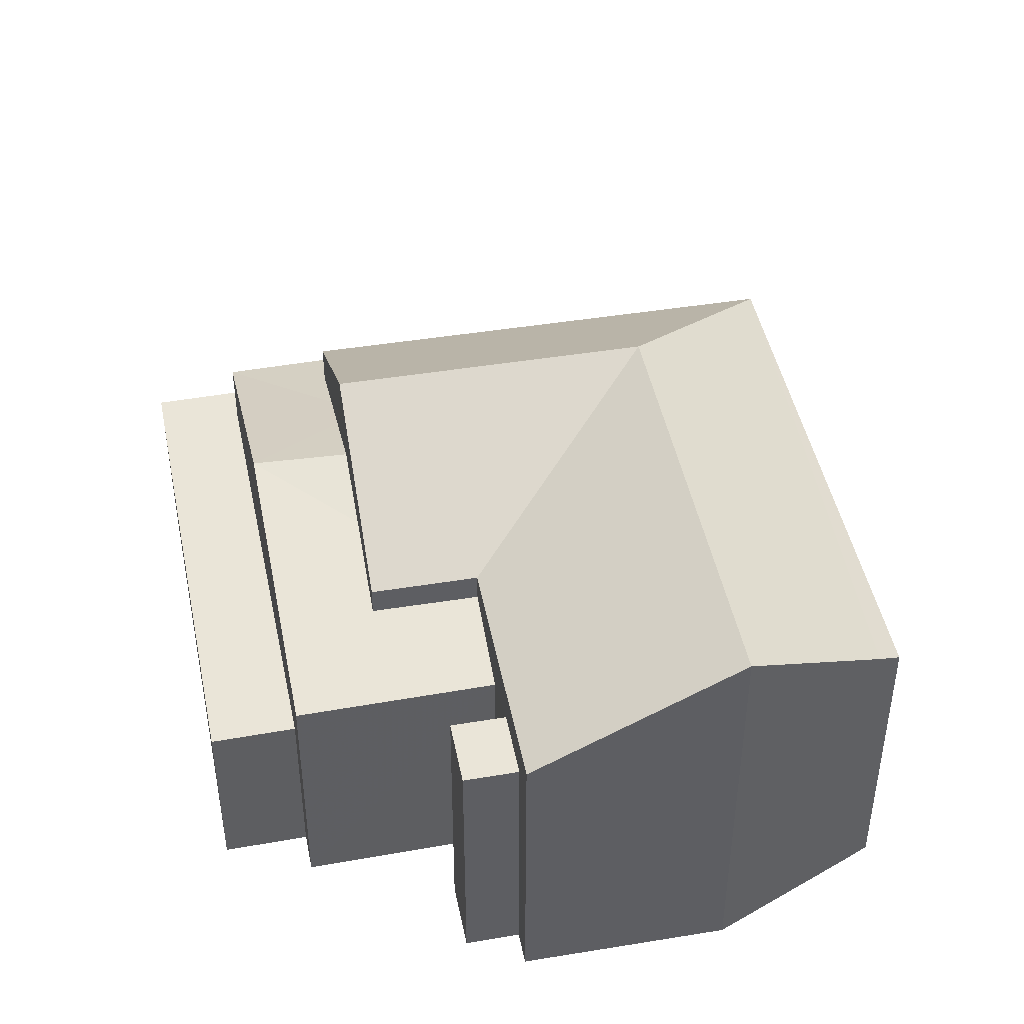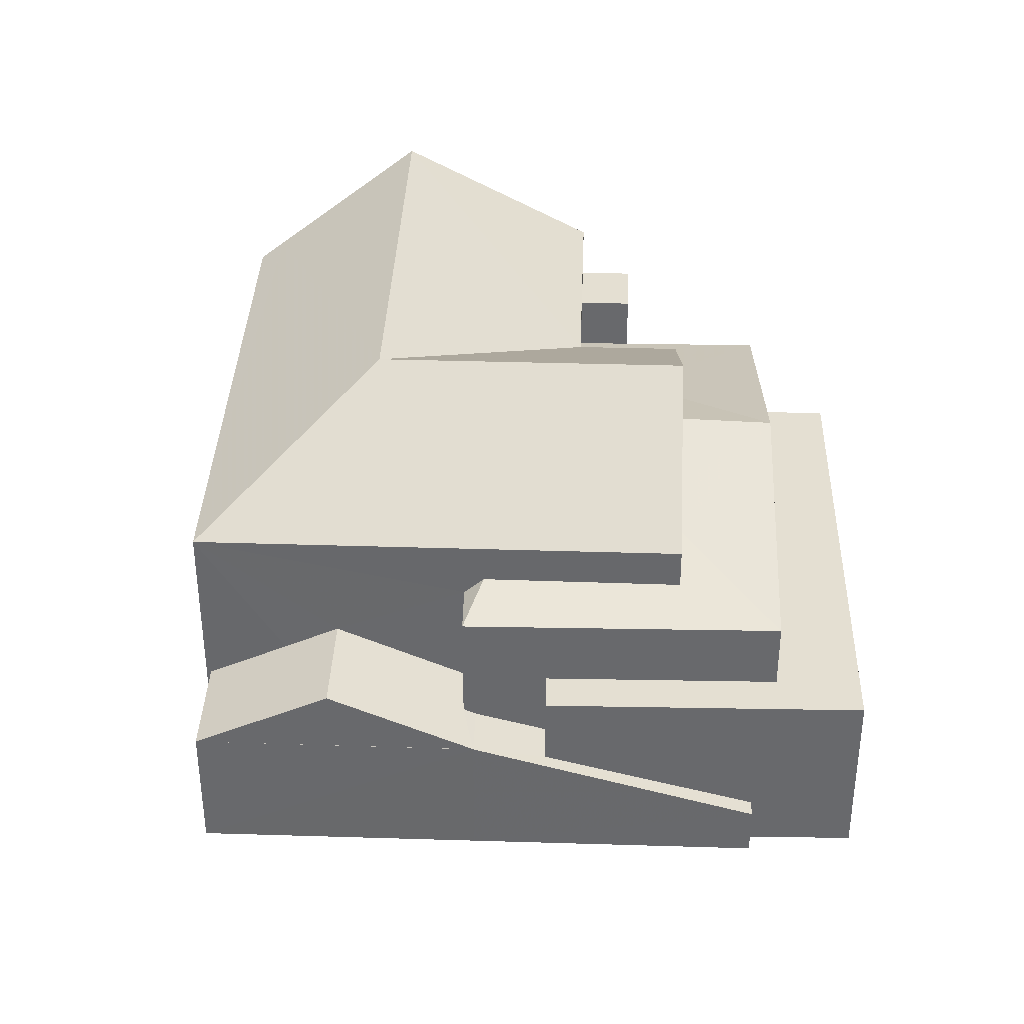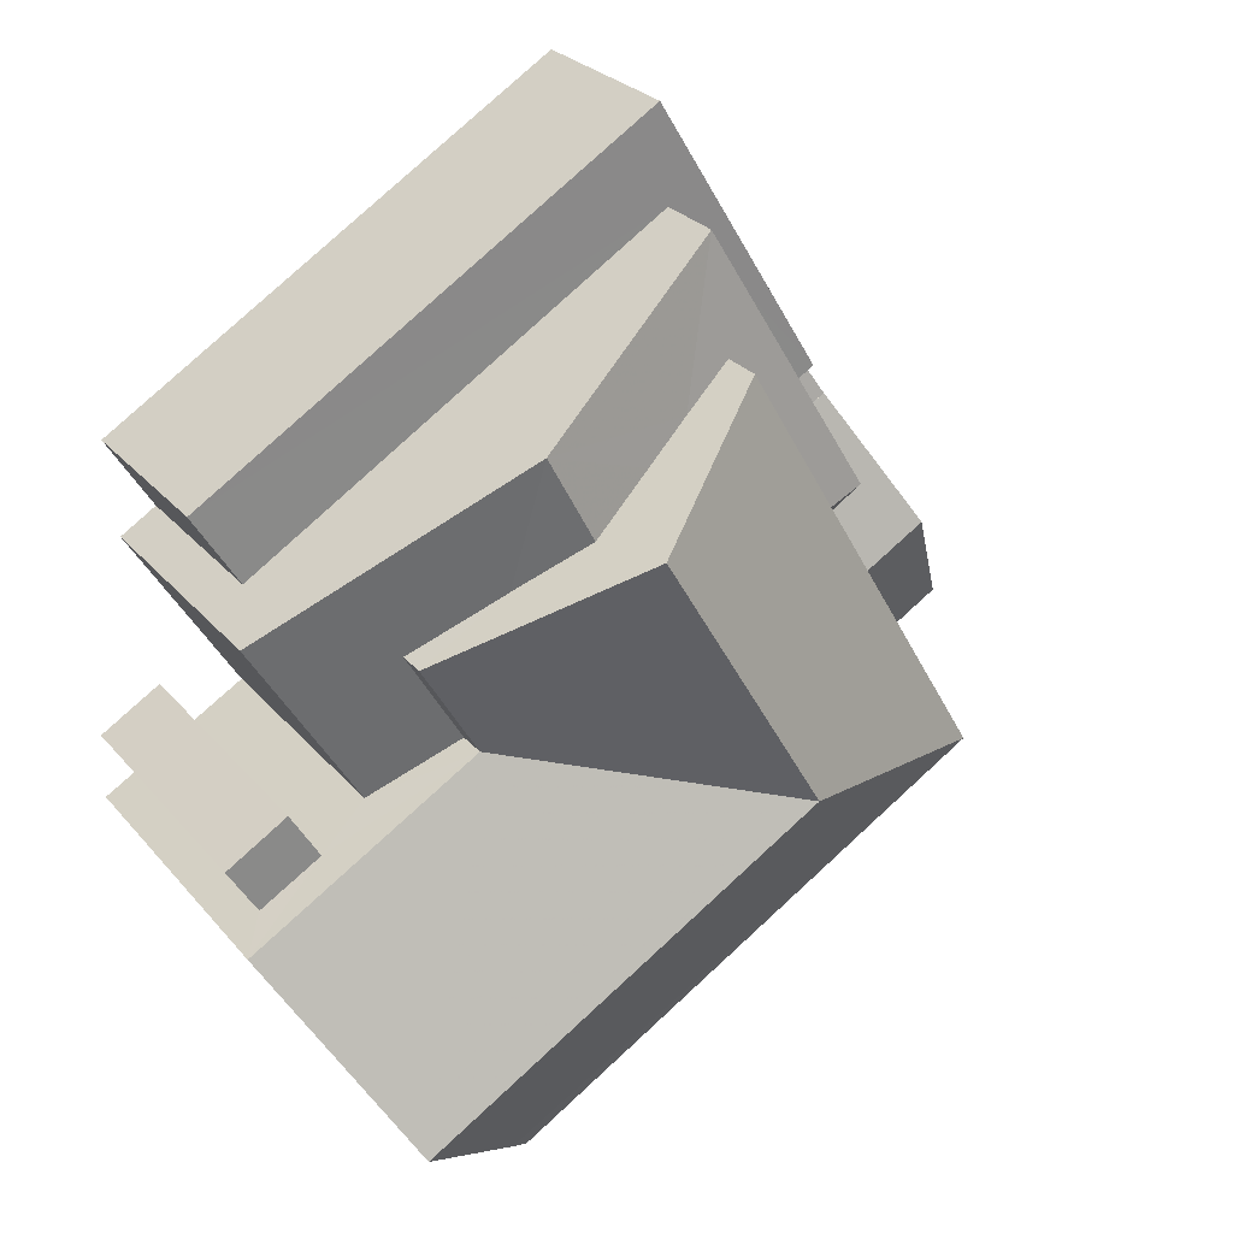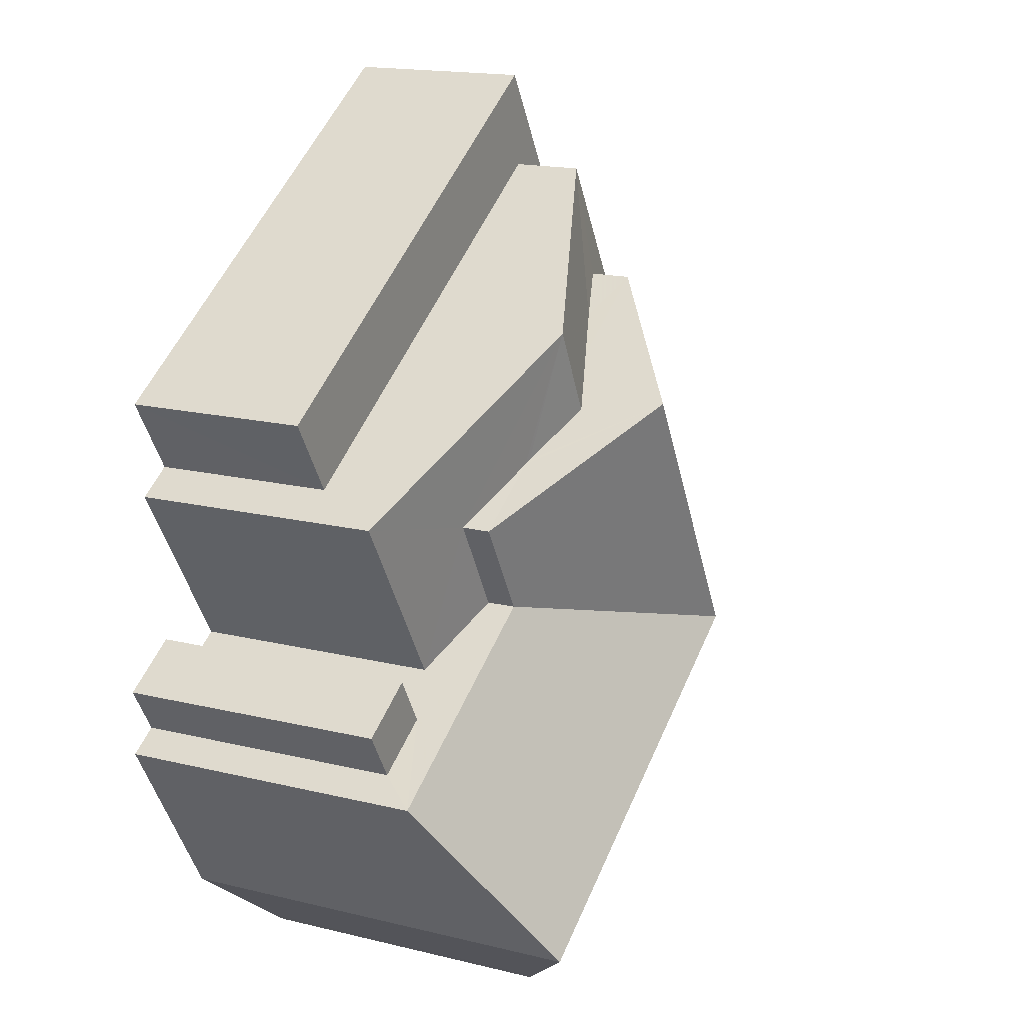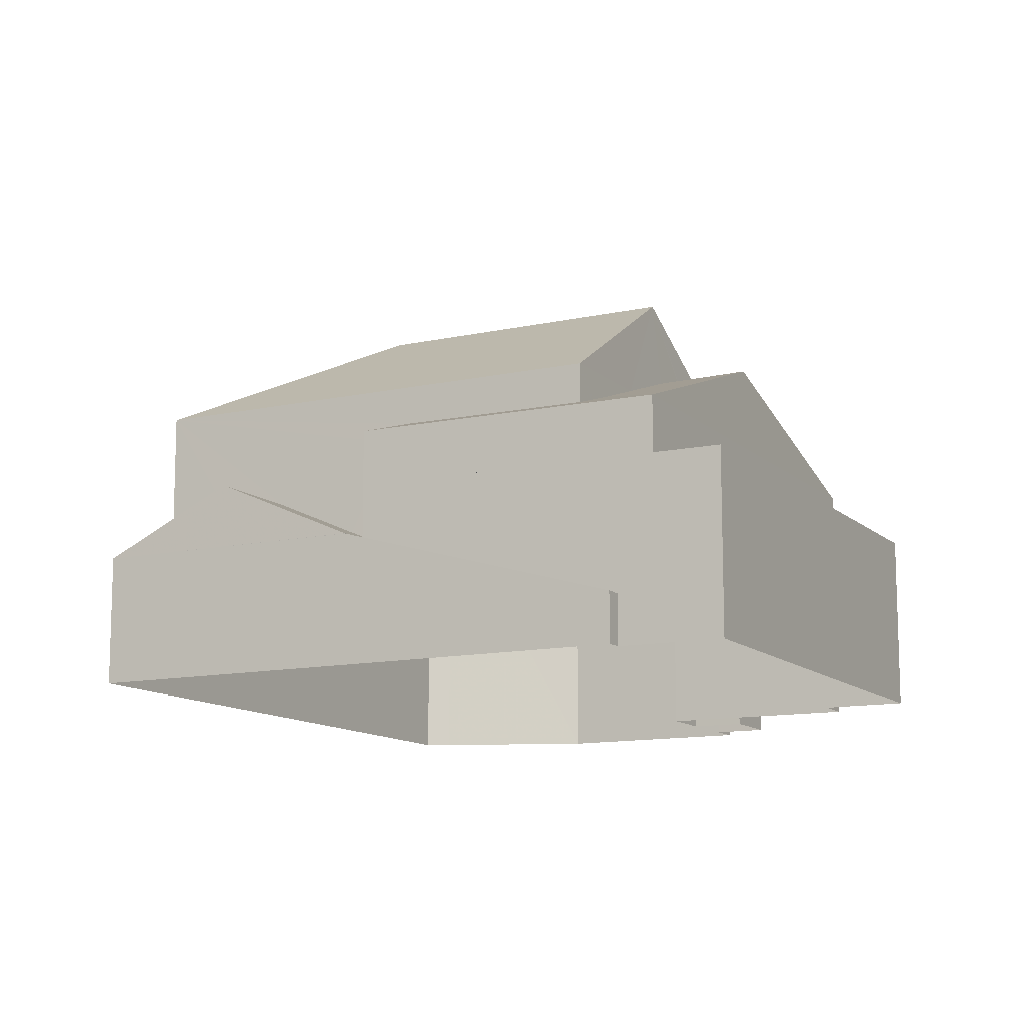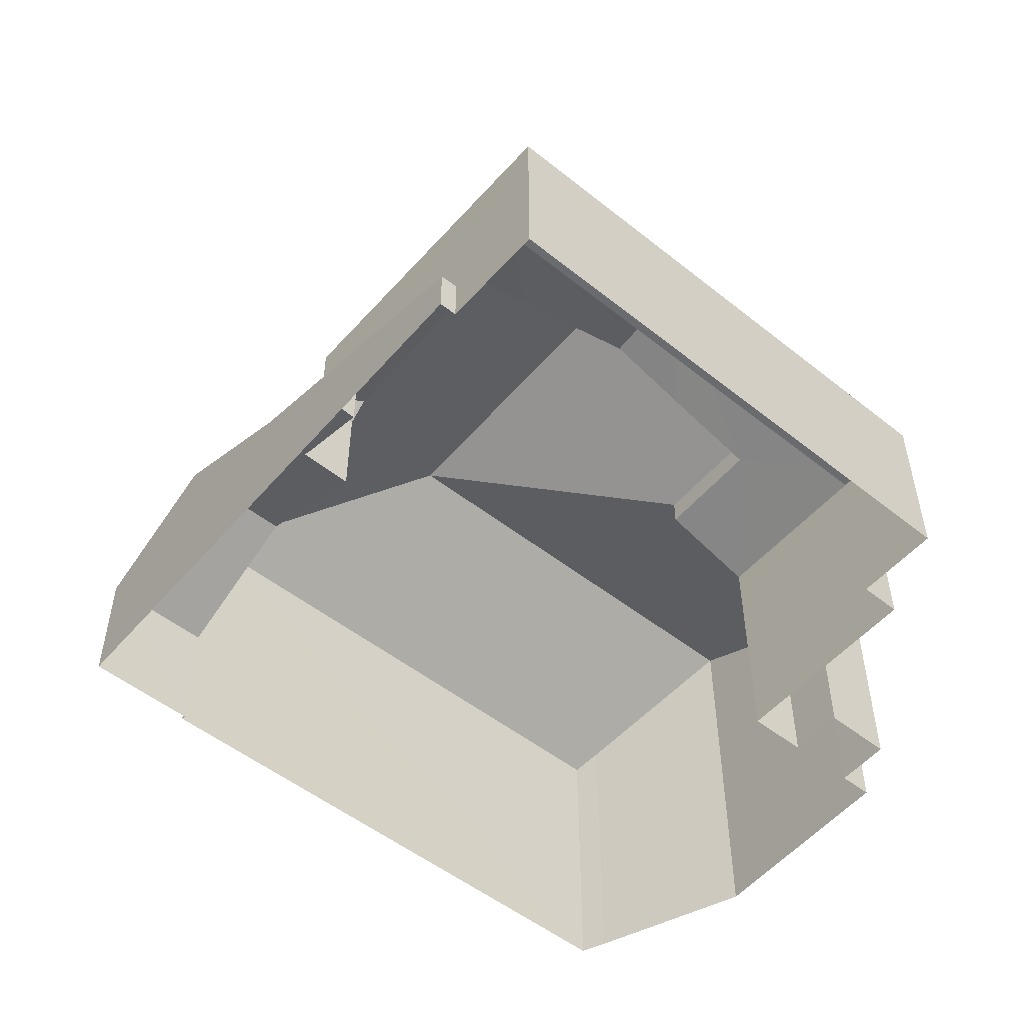
<metadata>
{"format":"obj","ext":"obj","renderer":"f3d","projection":"perspective","resolution":1024,"background":"white","views":[{"elev":44.7,"azim":-70.4,"up":"+Z"},{"elev":37.1,"azim":122.7,"up":"+Z"},{"elev":27.4,"azim":-31.4,"up":"+Y"},{"elev":16.8,"azim":-63.6,"up":"+Y"},{"elev":-12.0,"azim":148.2,"up":"+Z"},{"elev":-53.5,"azim":170.8,"up":"+Z"}]}
</metadata>
<code>
v -9242 -3.759e+04 28.5
v -9242 -3.759e+04 28.5
v -9240 -3.759e+04 28.5
v -9240 -3.758e+04 28.5
v -9238 -3.759e+04 28.5
v -9230 -3.759e+04 28.49
v -9238 -3.759e+04 28.5
v -9242 -3.758e+04 28.5
v -9241 -3.758e+04 28.5
v -9230 -3.759e+04 28.49
v -9234 -3.758e+04 28.5
v -9241 -3.758e+04 28.5
v -9242 -3.758e+04 28.5
v -9242 -3.758e+04 28.5
v -9231 -3.758e+04 28.5
v -9228 -3.758e+04 28.49
v -9233 -3.758e+04 28.5
v -9233 -3.758e+04 28.5
v -9241 -3.758e+04 28.5
v -9242 -3.759e+04 33.04
v -9241 -3.758e+04 33.04
v -9242 -3.758e+04 33.04
v -9241 -3.758e+04 33.04
v -9236 -3.758e+04 35.5
v -9234 -3.758e+04 33.67
v -9236 -3.758e+04 33.67
v -9238 -3.758e+04 33.67
v -9239 -3.758e+04 33.67
v -9238 -3.758e+04 33.7
v -9237 -3.758e+04 34.13
v -9234 -3.758e+04 35.5
v -9240 -3.759e+04 35.5
v -9238 -3.759e+04 33.93
v -9238 -3.758e+04 33.67
v -9230 -3.759e+04 33.66
v -9238 -3.759e+04 33.67
v -9242 -3.759e+04 33.67
v -9234 -3.758e+04 32.99
v -9234 -3.758e+04 32.71
v -9235 -3.758e+04 33.34
v -9232 -3.758e+04 33
v -9231 -3.758e+04 32.71
v -9238 -3.758e+04 34.13
v -9238 -3.758e+04 33.19
v -9239 -3.758e+04 33.2
v -9240 -3.758e+04 32.71
v -9242 -3.758e+04 32.71
v -9232 -3.758e+04 32.71
v -9232 -3.758e+04 31.56
v -9231 -3.758e+04 31.56
v -9234 -3.758e+04 31.56
v -9241 -3.758e+04 31.56
v -9242 -3.758e+04 31.56
v -9234 -3.758e+04 31.56
v -9232 -3.758e+04 30.82
v -9232 -3.758e+04 31.15
v -9231 -3.758e+04 30.81
v -9231 -3.758e+04 30.72
v -9231 -3.758e+04 30.72
v -9229 -3.758e+04 31.8
v -9230 -3.758e+04 31.36
v -9228 -3.758e+04 30.71
v -9231 -3.758e+04 31.8
v -9230 -3.759e+04 30.71
v -9232 -3.758e+04 30.37
v -9231 -3.758e+04 30.71
v -9231 -3.758e+04 30.37
v -9233 -3.758e+04 29.34
v -9233 -3.758e+04 29.34
v -9231 -3.758e+04 30.71
f 1 2 3
f 4 5 3
f 5 6 7
f 2 8 9
f 7 6 10
f 11 12 13
f 12 4 14
f 6 15 16
f 11 17 12
f 18 15 17
f 4 3 19
f 19 2 9
f 3 2 19
f 4 6 5
f 17 4 12
f 4 15 6
f 15 4 17
f 20 21 22
f 20 23 21
f 24 25 26
f 27 28 24
f 29 27 24
f 29 24 30
f 26 30 24
f 31 32 33
f 31 34 32
f 24 34 31
f 24 28 34
f 31 25 24
f 31 35 25
f 35 31 33
f 36 35 33
f 32 34 37
f 38 39 40
f 41 42 38
f 42 39 38
f 39 43 40
f 43 30 26
f 40 43 26
f 29 30 43
f 29 43 27
f 44 45 46
f 27 43 45
f 46 45 47
f 45 43 47
f 48 42 41
f 49 50 51
f 52 51 53
f 53 51 54
f 51 50 54
f 55 56 57
f 58 57 59
f 57 60 59
f 57 56 60
f 61 62 60
f 63 61 60
f 61 64 62
f 60 56 63
f 65 66 67
f 68 67 69
f 69 67 70
f 67 66 70
f 21 9 8
f 22 21 8
f 23 9 21
f 23 19 9
f 20 22 8
f 2 20 8
f 46 4 19
f 2 1 20
f 23 46 19
f 44 46 34
f 1 37 20
f 37 23 20
f 37 34 23
f 23 34 46
f 56 55 48
f 64 10 6
f 38 25 41
f 10 64 35
f 25 35 41
f 41 35 48
f 63 56 48
f 35 61 63
f 64 61 35
f 35 63 48
f 35 36 7
f 10 35 7
f 36 5 7
f 36 33 5
f 33 3 5
f 33 32 3
f 37 1 3
f 32 37 3
f 40 25 38
f 40 26 25
f 27 45 28
f 45 34 28
f 45 44 34
f 47 43 39
f 46 47 14
f 4 46 14
f 47 39 52
f 39 51 52
f 14 47 52
f 12 14 52
f 51 39 49
f 58 65 49
f 66 65 58
f 49 39 42
f 58 49 57
f 57 49 42
f 55 42 48
f 55 57 42
f 52 53 13
f 12 52 13
f 13 54 11
f 13 53 54
f 50 68 54
f 54 68 11
f 50 67 68
f 11 68 17
f 65 50 49
f 65 67 50
f 60 62 59
f 62 6 16
f 62 64 6
f 15 70 16
f 70 59 62
f 16 70 62
f 70 58 59
f 70 66 58
f 68 69 18
f 17 68 18
f 69 15 18
f 69 70 15

</code>
